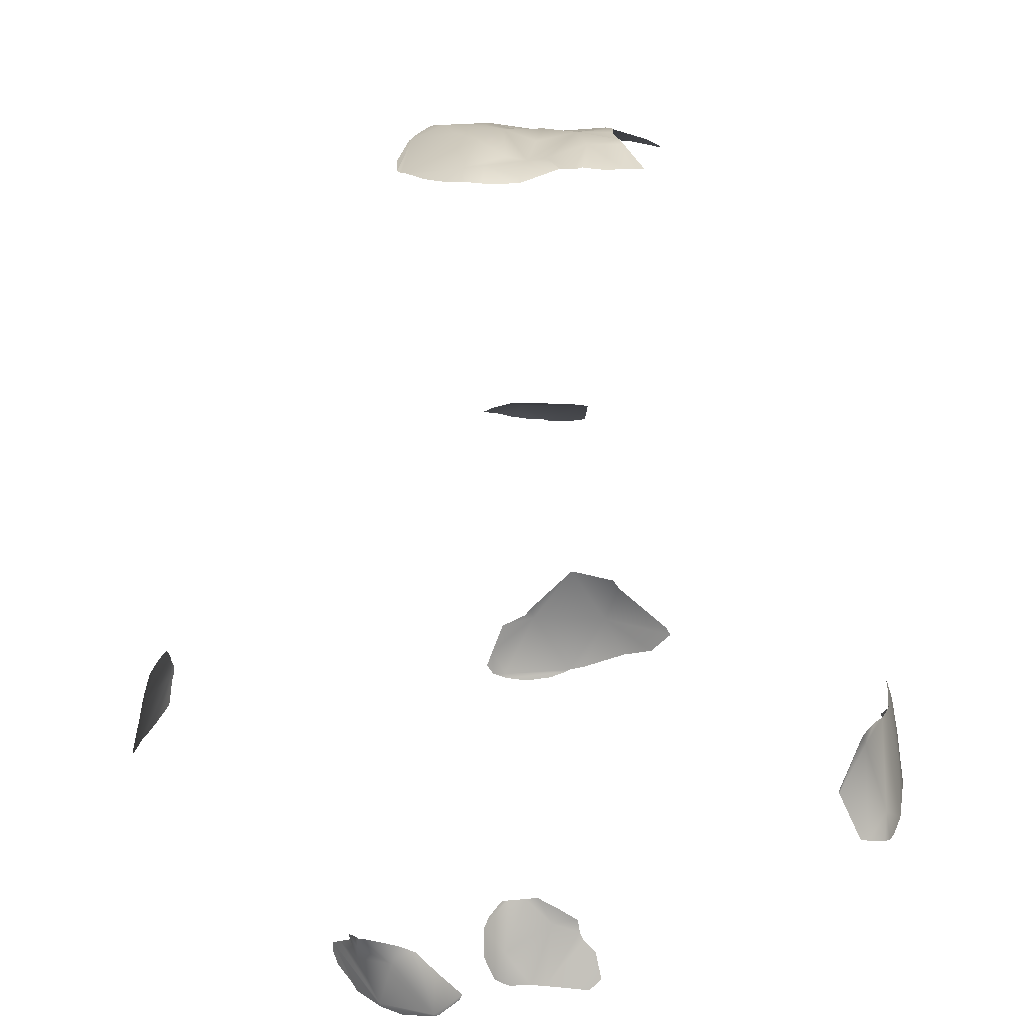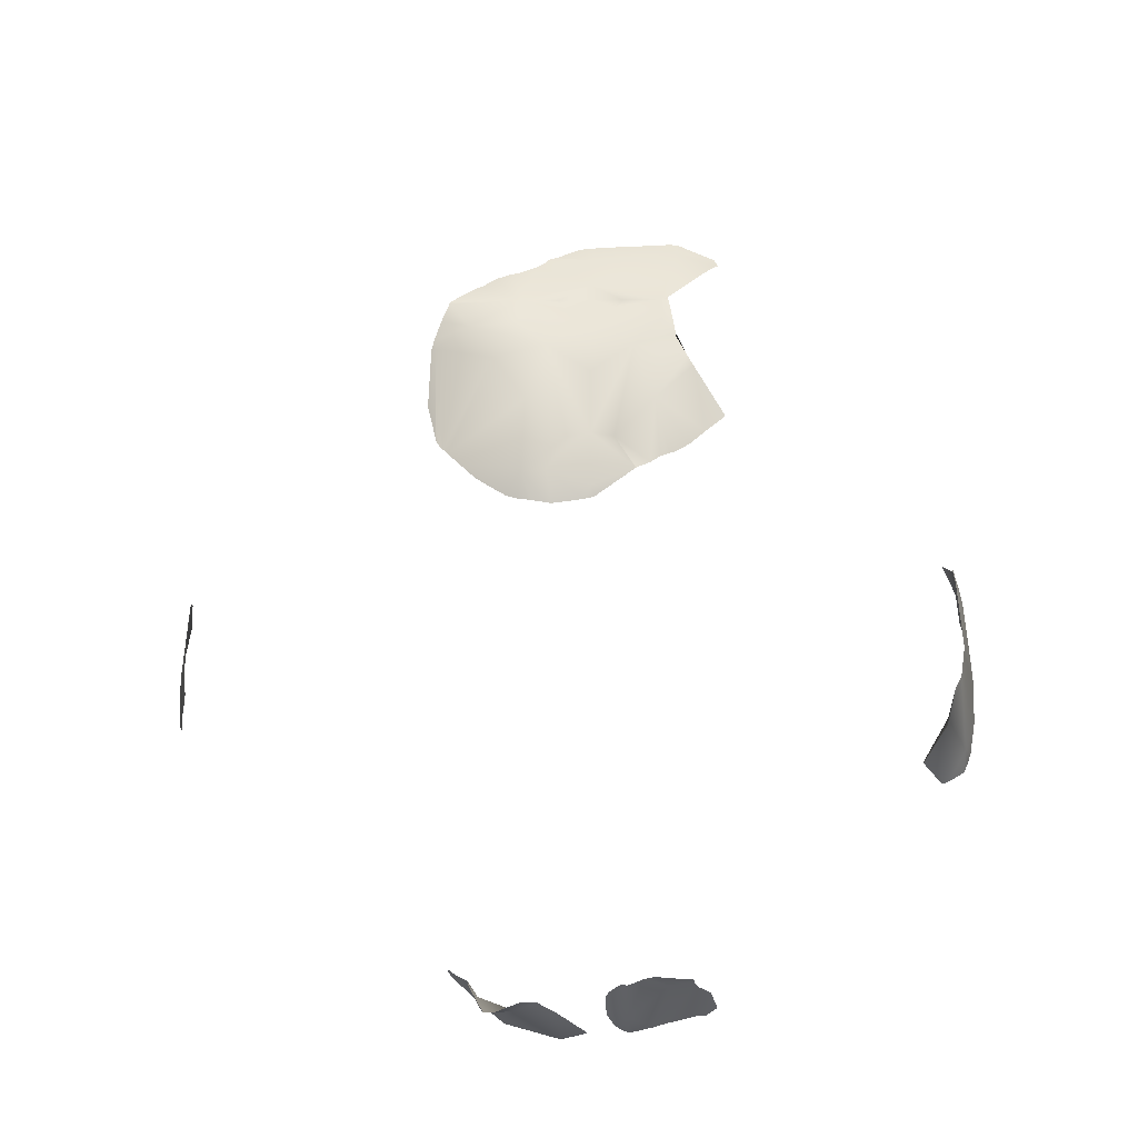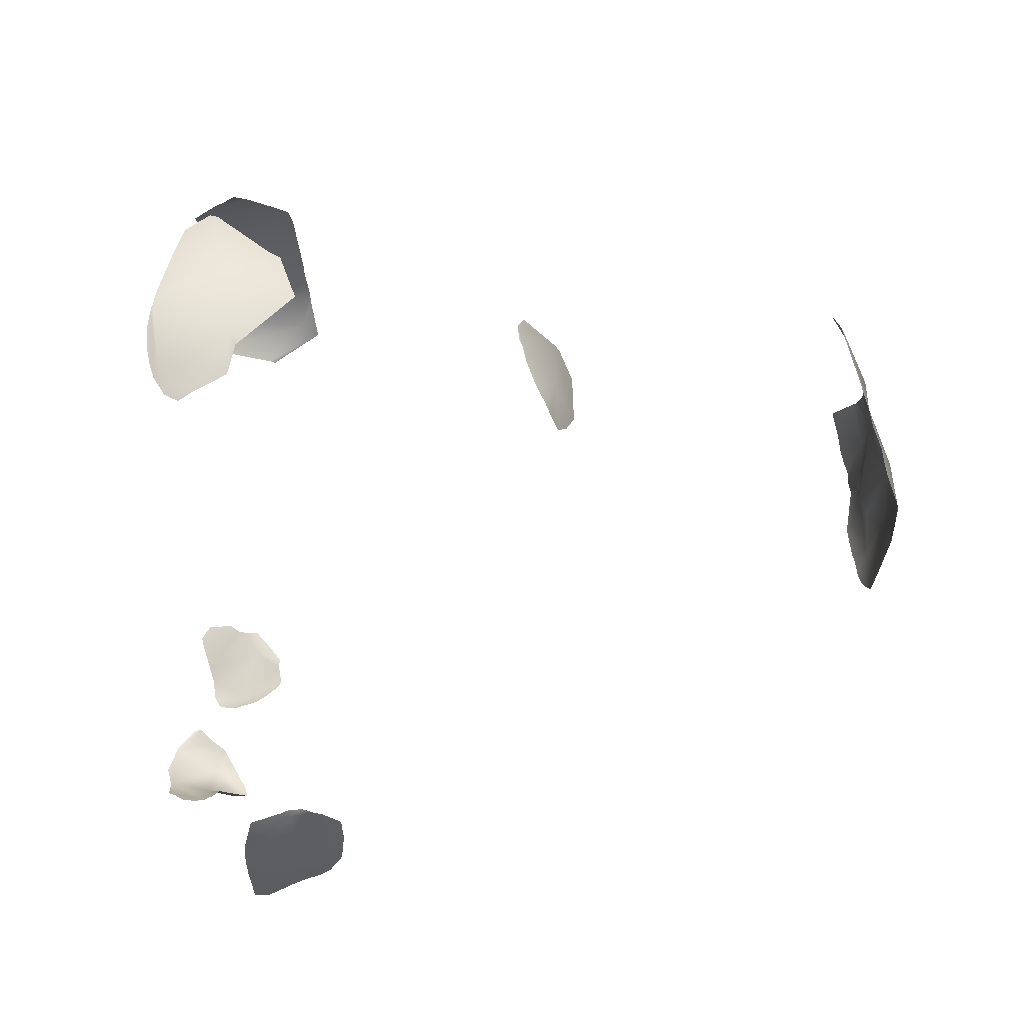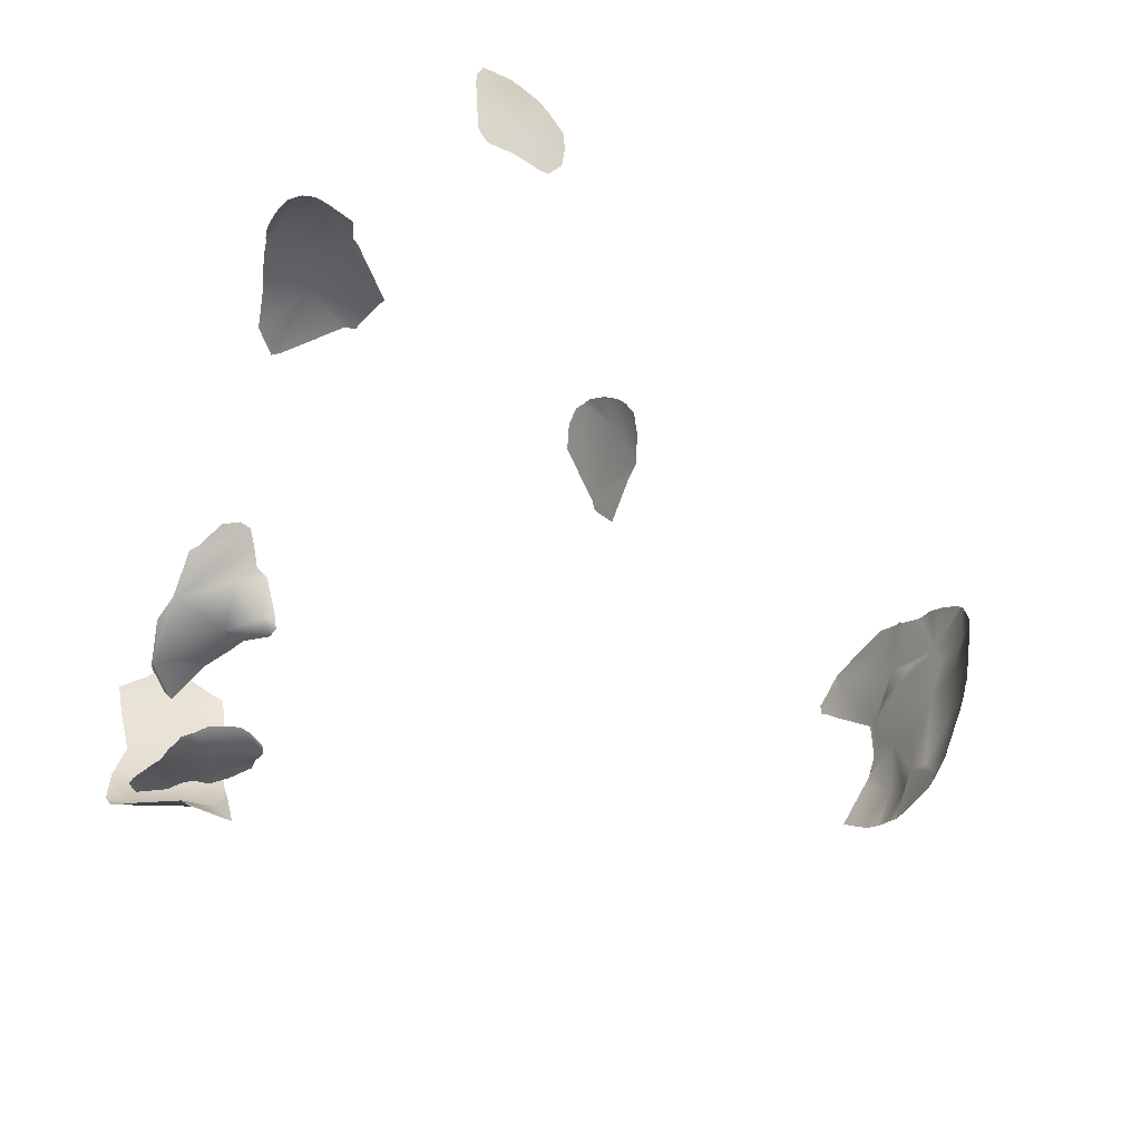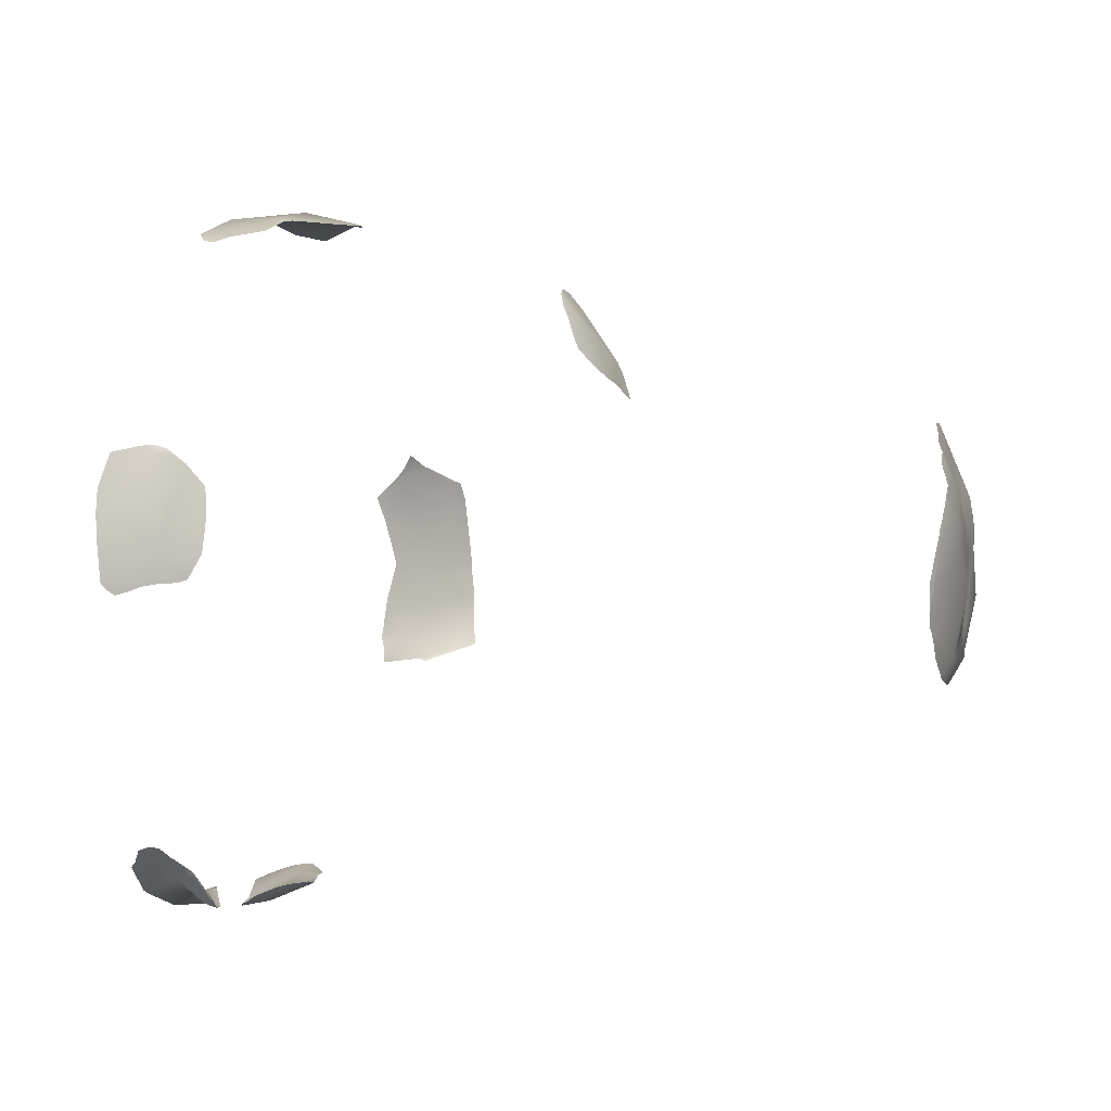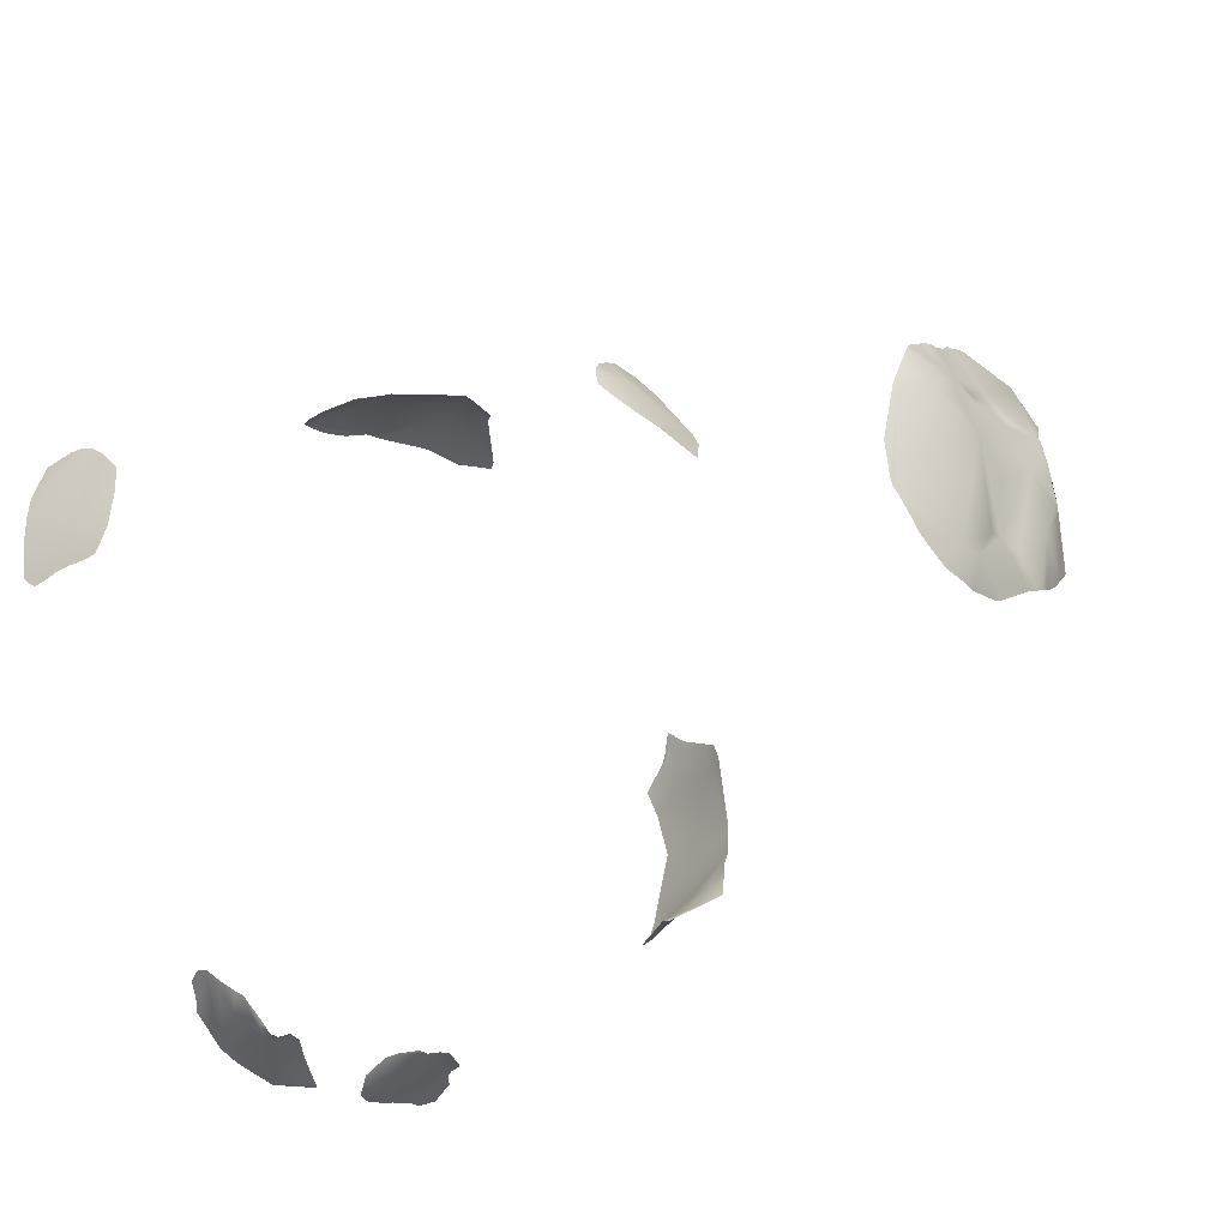
<metadata>
{"format":"obj","ext":"obj","renderer":"f3d","projection":"perspective","resolution":1024,"background":"white","views":[{"elev":21.9,"azim":9.7,"up":"+Z"},{"elev":-25.9,"azim":1.2,"up":"+Y"},{"elev":49.8,"azim":-97.3,"up":"+Y"},{"elev":-49.9,"azim":-117.3,"up":"+Y"},{"elev":-1.6,"azim":-76.6,"up":"+Y"},{"elev":-30.0,"azim":-49.1,"up":"+Y"}]}
</metadata>
<code>
g mdlVoidSuppressorOuterStones
v -0.09379 1.317 1.097
v -0 1.386 0.8517
v 0.04216 1.324 1.07
v -0.1434 1.304 1.11
v -0.3135 1.319 0.8646
v -0.3295 1.304 0.9116
v -0.3497 1.298 0.8836
v -0.4459 1.251 0.8443
v -0.4886 1.228 0.7251
v -0.1548 1.345 0.6049
v -0.08882 1.348 0.6234
v 0.09164 1.36 0.6934
v -0.435 1.252 0.6051
v -0.1761 1.334 0.595
v -0.4846 1.219 0.6187
v -0.5097 1.205 0.6646
v -0.4278 1.248 0.587
v -0.2356 1.309 0.5771
v -0.3697 1.264 0.5757
v -0.3179 1.28 0.5717
v 0.04216 1.324 1.07
v -0 1.386 0.8517
v 0.06781 1.336 1.029
v 0.2857 1.325 0.8564
v 0.3055 1.319 0.8273
v 0.2199 1.335 0.7341
v 0.09164 1.36 0.6934
v -1.703 0.3124 1.027
v -1.693 0.2375 1.09
v -1.696 0.1414 1.095
v -1.737 0.04348 0.9438
v -1.723 0.3487 0.9139
v -1.7 0.02138 1.082
v -1.708 0.34 0.9925
v -1.7 -0.05967 1.034
v -1.707 0.3626 0.9615
v -1.706 -0.07089 1.002
v -1.76 -0.07123 0.759
v -1.719 -0.07477 0.9367
v -1.73 -0.08348 0.8839
v -1.768 0.077 0.7479
v -1.753 -0.09165 0.7744
v -1.736 -0.09799 0.8502
v -1.744 -0.1114 0.8021
v -1.764 0.1584 0.7441
v -1.758 0.2352 0.7464
v -1.721 0.3714 0.8838
v -1.713 0.3753 0.9147
v -1.733 0.3508 0.7793
v -0.05764 -1.26 0.6451
v -0.08181 -1.236 0.6806
v -0.08569 -1.197 0.7775
v -0 -1.259 0.7169
v -0 -1.282 0.6021
v -0.03386 -1.272 0.6105
v 0.02164 -1.278 0.5944
v 0.09538 -1.261 0.5945
v 0.1552 -1.16 0.7944
v 0.1453 -1.243 0.5843
v -0.0003193 -1.187 0.8913
v -0.0707 -1.188 0.8153
v -0.02714 -1.181 0.8796
v 0.05896 -1.163 0.8888
v 0.1007 -1.156 0.8938
v 0.1834 -1.149 0.848
v 0.2459 -1.137 0.8047
v 0.2536 -1.14 0.7572
v 0.2688 -1.146 0.7279
v 0.264 -1.208 0.5607
v 0.3407 -1.186 0.5964
v 0.2986 -1.205 0.5578
v 0.3144 -1.155 0.6883
v -0.1567 -1.26 0.5263
v -0.1674 -1.257 0.5016
v -0.2428 -1.254 0.4278
v -0.2643 -1.257 0.4275
v -0.269 -1.2 0.5773
v -0.3452 -1.173 0.63
v -0.2627 -1.255 0.4185
v -0.4314 -1.191 0.5834
v -0.4083 -1.177 0.6527
v -0.5078 -1.232 0.7021
v -0.4818 -1.184 0.4051
v -0.5541 -1.217 0.6567
v -0.547 -1.234 0.7056
v -0.565 -1.199 0.6917
v -0.6122 -1.1 0.6366
v -0.5775 -1.124 0.5534
v -0.615 -1.076 0.5998
v -0.6613 -1.043 0.5677
v -0.6955 -1.009 0.5377
v -0.4811 -1.183 0.3923
v -0.3916 -1.205 0.3793
v -0.592 -1.087 0.3886
v -0.6114 -1.072 0.4099
v -0.6785 -1.019 0.4513
v -0.7 -1.004 0.5009
v 1.134 -0.3413 0.9776
v 1.254 -0.3443 0.7876
v 1.225 -0.3592 0.7958
v 1.221 -0.2251 1.136
v 1.316 -0.2478 0.8673
v 1.316 -0.2995 0.7658
v 1.335 -0.2536 0.7495
v 1.349 -0.2135 0.7524
v 1.37 -0.09036 0.7632
v 1.209 -0.2798 1.202
v 1.134 -0.3532 1
v 1.249 -0.1254 1.184
v 1.276 -0.0737 1.181
v 1.322 -0.07969 0.9831
v 1.349 0.04348 0.9438
v 1.292 0.02102 1.167
v 1.371 0.06705 0.8046
v 1.296 0.05758 1.166
v 1.306 0.3316 1.072
v 1.284 0.3385 1.138
v 1.277 0.404 1.12
v 1.285 0.4246 1.075
v 1.369 0.2458 0.7568
v 1.294 0.4822 0.9531
v 1.328 0.4208 0.8275
v 1.264 0.5281 0.9002
v 1.304 0.4649 0.8522
v 1.323 0.4352 0.8211
v 1.345 0.3516 0.7249
v 1.336 0.3487 0.9139
v -0.1232 1.031 1.921
v -0.2306 1.029 1.923
v -0.198 1.037 1.913
v -0.006992 0.7805 2.08
v -0.04486 0.9782 1.953
v -0.2927 0.8686 2.037
v -0.2828 1.005 1.93
v -0.3544 0.9511 1.956
v -0.4026 0.8966 1.986
v -0.4261 0.8518 2.004
v -0.4433 0.7882 2.029
v -0.397 0.7389 2.067
v -0.304 0.6873 2.112
v -0.2359 0.6813 2.117
v -0.05102 0.6308 2.141
v 0.004513 0.7391 2.098
v -0.5377 0.2811 3.352
v -0.5165 0.3011 3.344
v -0.4672 0.3395 3.33
v -0.4404 0.3546 3.324
v -0.3231 0.2679 3.374
v -0.3989 0.3837 3.319
v -0.3559 0.3999 3.319
v -0.3313 0.4055 3.315
v -0.5437 0.2734 3.354
v -0.4777 0.1723 3.382
v -0.5692 0.2109 3.347
v -0.5896 0.1529 3.338
v -0.2695 0.4397 3.298
v -0.5858 0.1173 3.338
v -0.5963 0.1275 3.332
v -0.5991 0.1159 3.331
v -0.5971 0.1252 3.332
v -0.6082 -0.06567 3.296
v -0.6067 -0.03309 3.302
v -0.5803 -0.185 3.292
v -0.5802 -0.1853 3.292
v -0.5691 -0.2051 3.292
v -0.5585 -0.2161 3.293
v -0.404 0.06131 3.38
v -0.2375 0.09826 3.393
v -0.3258 0.1862 3.385
v -0.5437 -0.2328 3.296
v -0.3017 -0.09533 3.397
v -0.3158 -0.3214 3.348
v -0.5062 -0.2719 3.3
v -0.1732 -0.2152 3.368
v -0.2372 -0.3198 3.359
v -0.101 -0.1914 3.351
v -0.101 -0.3668 3.335
v -0.179 0.2545 3.35
v -0.101 0.01285 3.374
v -0.101 0.1821 3.381
v -0.101 0.2519 3.358
v -0.101 0.2838 3.35
v -0.2025 0.2863 3.343
v -0.101 0.3497 3.331
v -0.2145 0.4761 3.292
v -0.2457 0.4565 3.295
v -0.2347 0.4698 3.292
v -0.101 0.4605 3.302
v -0.2083 0.4777 3.291
v -0.1335 0.5164 3.277
v -0.101 0.5212 3.275
v -0.101 0.4605 3.302
v -0.101 0.5212 3.275
v 0.03106 0.5339 3.266
v 0.07214 0.5355 3.264
v 0.1786 0.499 3.277
v -0.101 0.3497 3.331
v 0.1778 0.5394 3.26
v 0.1051 0.5369 3.263
v 0.1523 0.5427 3.259
v 0.1821 0.538 3.26
v 0.2747 0.4942 3.256
v 0.2955 0.4862 3.254
v 0.2993 0.4759 3.258
v 0.2971 0.4503 3.271
v 0.3077 0.4558 3.265
v 0.296 0.4491 3.271
v 0.2953 0.4483 3.272
v 0.2553 0.4028 3.304
v 0.1211 0.2679 3.374
v 0.1538 0.2921 3.36
v 0.1414 0.2785 3.367
v 0.1439 0.2693 3.372
v 0.1472 0.2518 3.375
v 0.1583 0.183 3.384
v 0.0005829 0.2863 3.343
v -0.101 0.2838 3.35
v -0.023 0.2545 3.35
v -0.101 0.2519 3.358
v -0.101 0.1821 3.381
v 0.03558 0.09826 3.393
v -0.101 0.01285 3.374
v 0.1238 0.1862 3.385
v 0.1647 0.1381 3.387
v 0.1993 0.06193 3.38
v 0.166 0.1248 3.386
v 0.2006 0.05913 3.38
v 0.09973 -0.09533 3.397
v 0.2187 0.03069 3.37
v 0.2216 0.02622 3.369
v -0.02872 -0.2152 3.368
v 0.03524 -0.3198 3.359
v 0.08214 -0.2978 3.353
v 0.03769 -0.3199 3.359
v 0.03527 -0.3212 3.359
v -0.08423 -0.3953 3.325
v 0.1113 -0.2809 3.357
v -0.08513 -0.3958 3.324
v 0.1401 -0.2673 3.351
v -0.09374 -0.4006 3.322
v -0.101 -0.4019 3.321
v -0.1239 -0.4058 3.321
v 0.1607 -0.2582 3.346
v 0.2035 -0.2282 3.339
v 0.252 -0.1819 3.333
v -0.15 -0.4103 3.32
v -0.2235 -0.4192 3.319
v -0.2393 -0.4167 3.321
v 0.3031 -0.1336 3.321
v 0.3076 -0.1284 3.32
v 0.3124 -0.1231 3.32
v 0.3124 -0.1171 3.321
v 0.3146 -0.1205 3.32
v -0.2868 -0.4072 3.318
v -0.2946 -0.4057 3.318
v -0.3286 -0.3987 3.313
v -0.3654 -0.3851 3.311
v -0.3627 -0.3868 3.311
v -0.4139 -0.3517 3.305
v -0.4566 -0.3206 3.301
g mdlVoidSuppressorOuterStones_0
f 3 2 1
f 4 1 2
f 5 4 2
f 4 5 6
f 6 5 7
f 5 8 7
f 8 5 9
f 5 2 10
f 10 2 11
f 2 12 11
f 13 5 10
f 5 13 9
f 13 10 14
f 13 15 9
f 15 16 9
f 15 13 17
f 17 13 14
f 17 14 18
f 19 17 18
f 18 20 19
f 23 22 21
f 23 24 22
f 22 24 25
f 22 25 26
f 26 27 22
f 30 29 28
f 30 28 31
f 32 31 28
f 31 33 30
f 34 32 28
f 33 31 35
f 32 34 36
f 31 37 35
f 37 31 38
f 39 37 38
f 40 39 38
f 38 31 41
f 41 31 32
f 40 38 42
f 43 40 42
f 42 44 43
f 32 45 41
f 32 46 45
f 36 47 32
f 46 32 47
f 36 48 47
f 49 46 47
f 52 51 50
f 53 52 50
f 53 50 54
f 50 55 54
f 53 54 56
f 57 53 56
f 53 57 58
f 57 59 58
f 52 53 60
f 60 61 52
f 60 62 61
f 60 53 63
f 53 58 63
f 63 58 64
f 58 65 64
f 65 58 66
f 58 67 66
f 67 58 59
f 68 67 59
f 69 68 59
f 70 68 69
f 69 71 70
f 70 72 68
f 75 74 73
f 75 73 76
f 76 73 77
f 76 77 78
f 76 79 75
f 76 78 80
f 80 78 81
f 82 80 81
f 79 76 83
f 80 83 76
f 84 80 82
f 85 84 82
f 84 85 86
f 87 84 86
f 84 88 80
f 84 87 88
f 83 80 88
f 87 89 88
f 89 90 88
f 83 88 90
f 83 90 91
f 79 83 92
f 92 83 91
f 92 93 79
f 91 94 92
f 95 94 91
f 91 96 95
f 91 97 96
f 100 99 98
f 99 101 98
f 101 99 102
f 99 103 102
f 103 104 102
f 104 105 102
f 102 105 106
f 101 107 98
f 107 108 98
f 107 101 109
f 110 109 101
f 102 110 101
f 110 102 111
f 111 102 106
f 112 111 106
f 110 111 113
f 113 111 112
f 106 114 112
f 115 113 112
f 116 115 112
f 116 117 115
f 116 118 117
f 118 116 119
f 114 120 112
f 119 116 121
f 116 122 121
f 123 121 122
f 123 122 124
f 125 124 122
f 125 122 126
f 122 120 126
f 112 127 116
f 120 127 112
f 122 116 127
f 120 122 127
f 130 129 128
f 128 129 131
f 132 128 131
f 133 131 129
f 133 129 134
f 134 135 133
f 135 136 133
f 137 133 136
f 133 137 138
f 139 133 138
f 133 139 140
f 140 131 133
f 131 140 141
f 131 141 142
f 142 143 131
f 146 145 144
f 147 146 144
f 144 148 147
f 149 147 148
f 150 149 148
f 151 150 148
f 144 152 148
f 152 153 148
f 152 154 153
f 154 155 153
f 156 151 148
f 155 157 153
f 158 157 155
f 159 157 158
f 160 159 158
f 157 159 161
f 159 162 161
f 157 161 163
f 163 164 157
f 157 164 165
f 157 165 166
f 166 167 157
f 153 157 167
f 167 168 153
f 153 168 169
f 166 170 167
f 169 148 153
f 170 171 167
f 167 171 168
f 172 171 170
f 173 172 170
f 172 174 171
f 171 174 168
f 175 174 172
f 168 174 176
f 174 175 176
f 176 175 177
f 178 148 169
f 178 169 168
f 168 176 179
f 179 180 168
f 168 180 178
f 181 178 180
f 182 178 181
f 183 178 182
f 148 178 183
f 183 182 184
f 148 183 184
f 148 184 156
f 185 156 184
f 185 186 156
f 185 187 186
f 184 188 185
f 189 185 188
f 190 189 188
f 188 191 190
f 194 193 192
f 195 194 192
f 192 196 195
f 197 196 192
f 195 196 198
f 198 199 195
f 198 200 199
f 201 198 196
f 202 201 196
f 203 202 196
f 196 204 203
f 204 196 205
f 205 206 204
f 196 207 205
f 196 208 207
f 196 209 208
f 209 196 210
f 196 197 210
f 211 209 210
f 212 211 210
f 213 212 210
f 214 213 210
f 214 210 215
f 216 210 197
f 217 216 197
f 218 216 217
f 218 210 216
f 218 217 219
f 218 219 220
f 220 221 218
f 220 222 221
f 176 221 222
f 210 223 215
f 210 218 223
f 223 218 221
f 224 215 223
f 221 224 223
f 224 221 225
f 226 224 225
f 227 225 221
f 228 227 221
f 229 227 228
f 230 229 228
f 231 228 221
f 231 221 176
f 232 231 176
f 232 176 177
f 231 233 228
f 233 231 234
f 231 232 234
f 235 234 232
f 236 235 232
f 177 236 232
f 233 237 228
f 238 236 177
f 228 237 239
f 177 240 238
f 177 241 240
f 242 241 177
f 228 239 243
f 228 243 244
f 244 245 228
f 242 177 175
f 230 228 245
f 175 246 242
f 175 247 246
f 175 248 247
f 230 245 249
f 249 250 230
f 230 250 251
f 252 230 251
f 251 253 252
f 248 175 172
f 172 254 248
f 172 255 254
f 256 255 172
f 172 257 256
f 257 258 256
f 257 172 173
f 173 259 257
f 173 260 259

</code>
